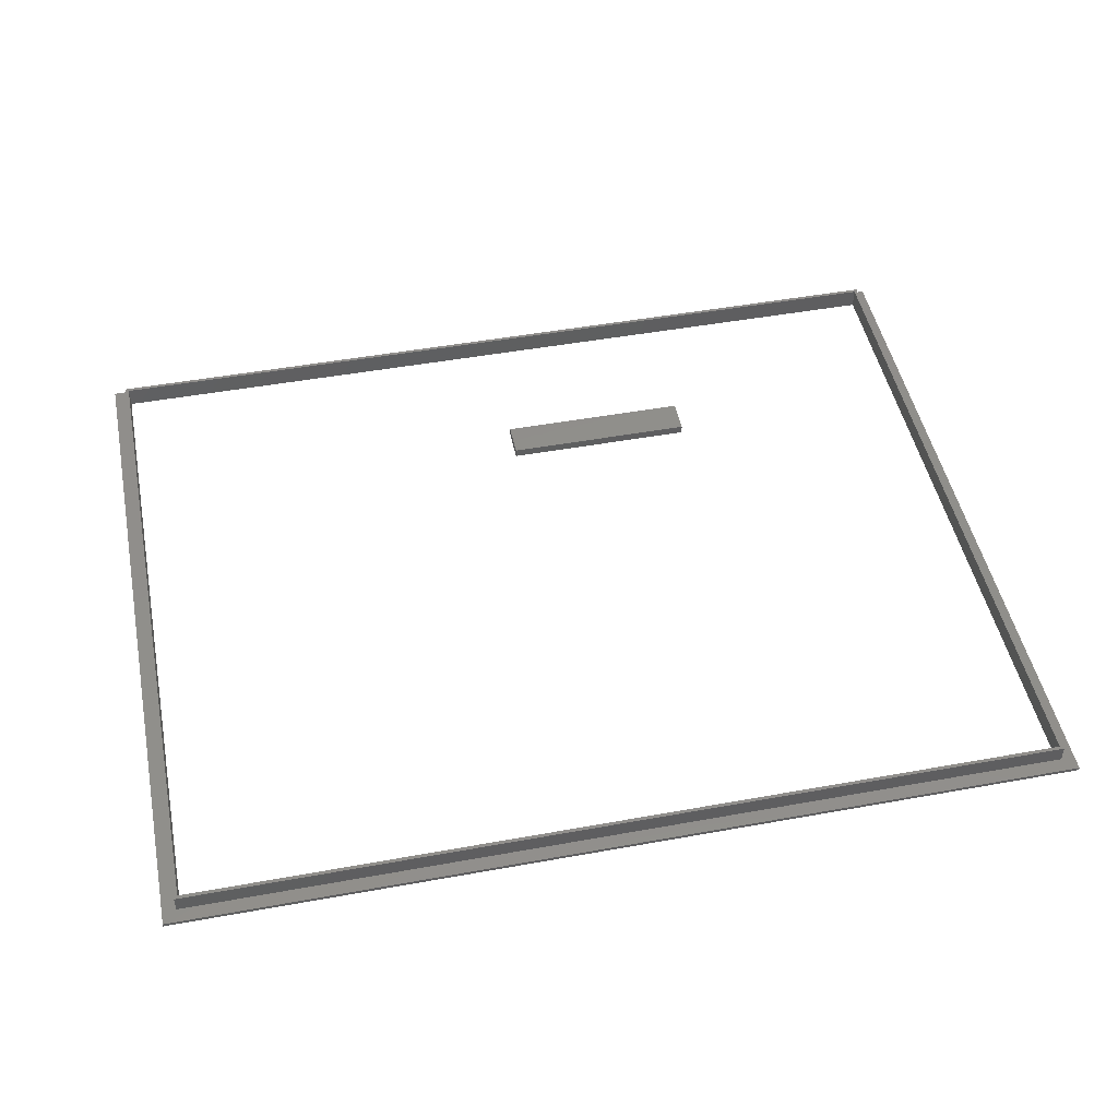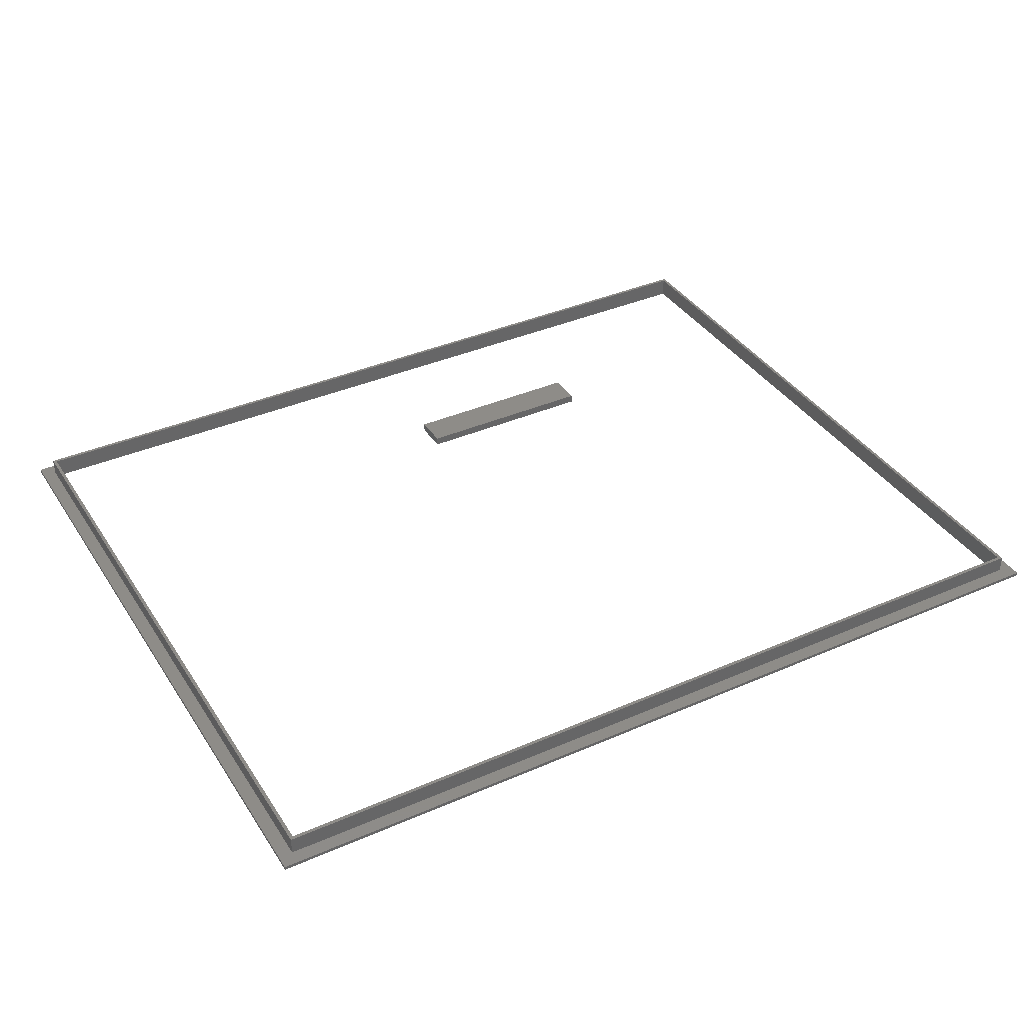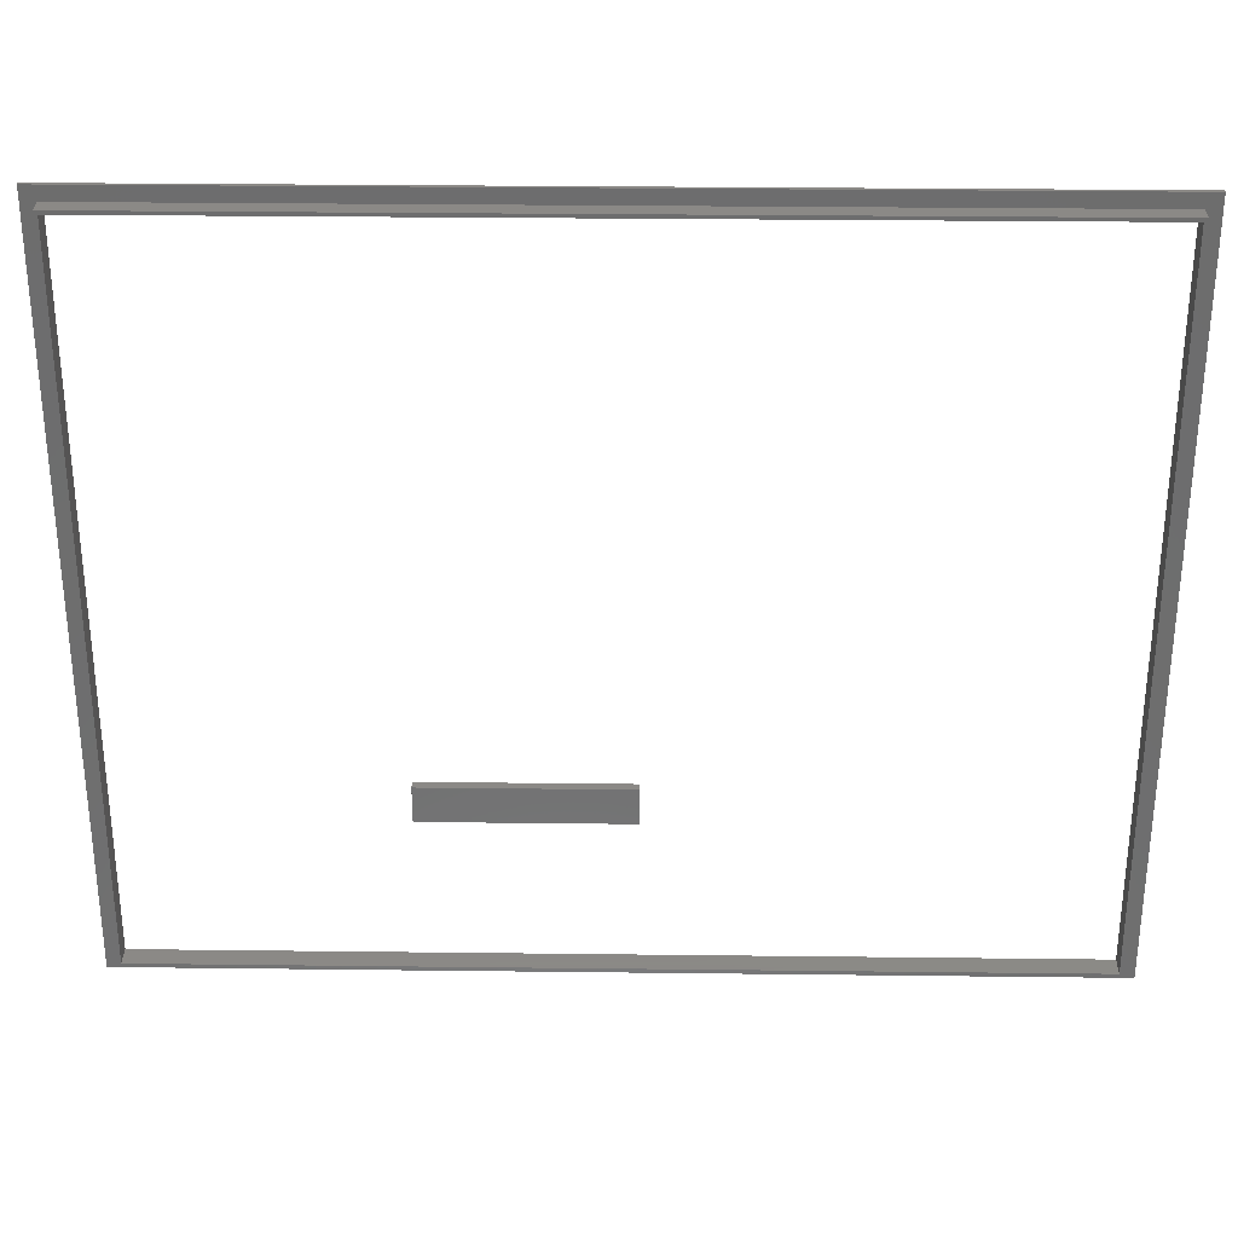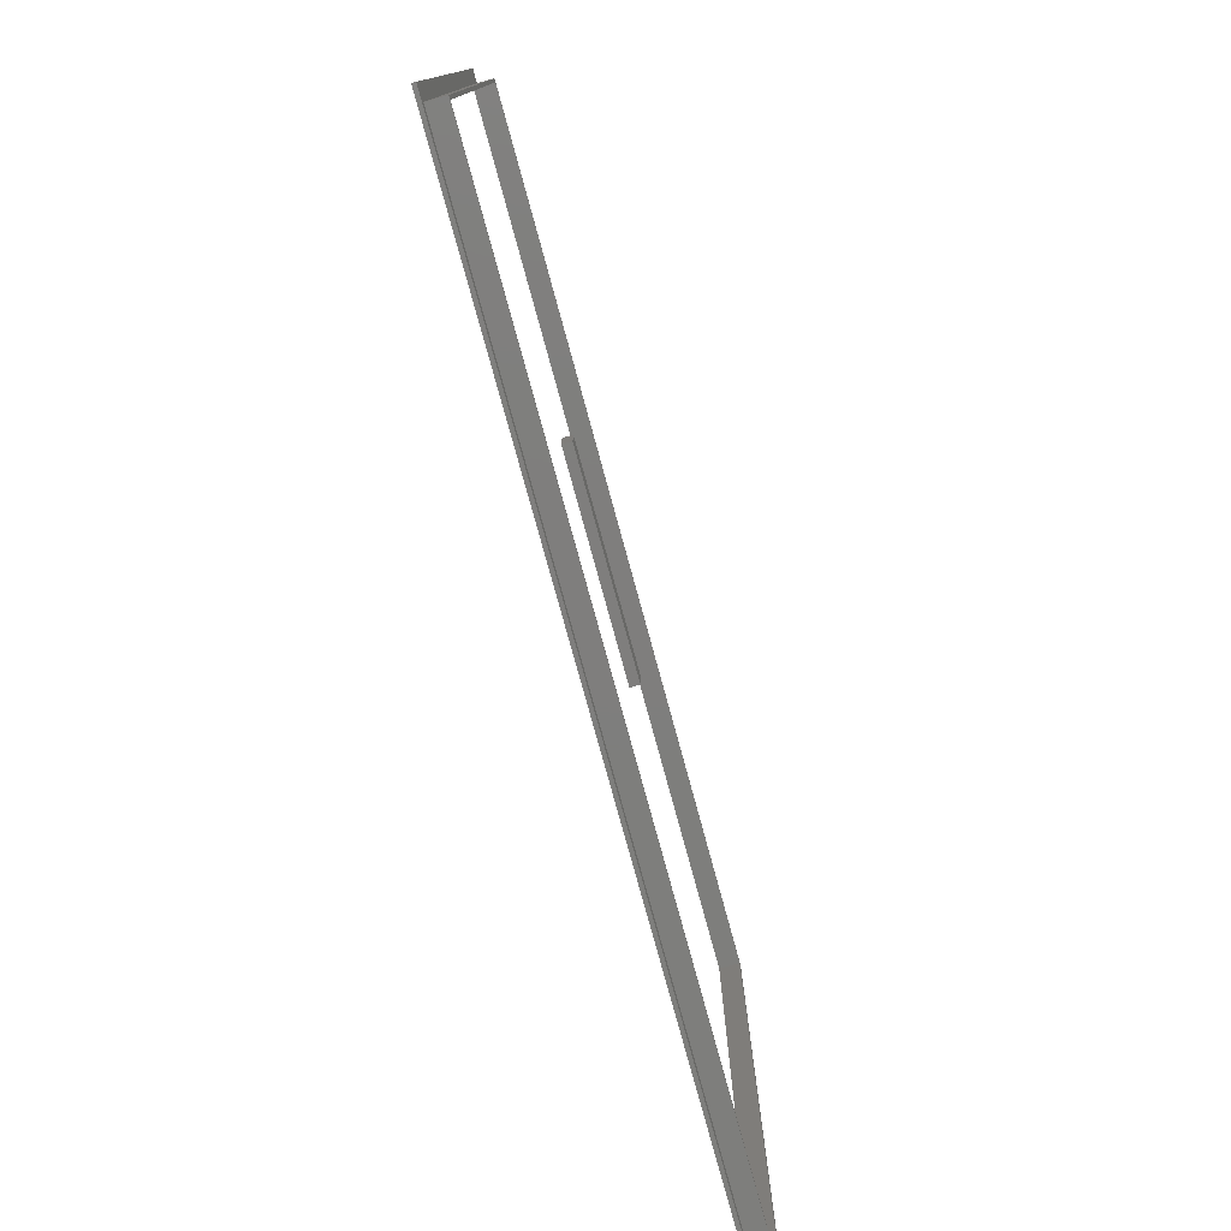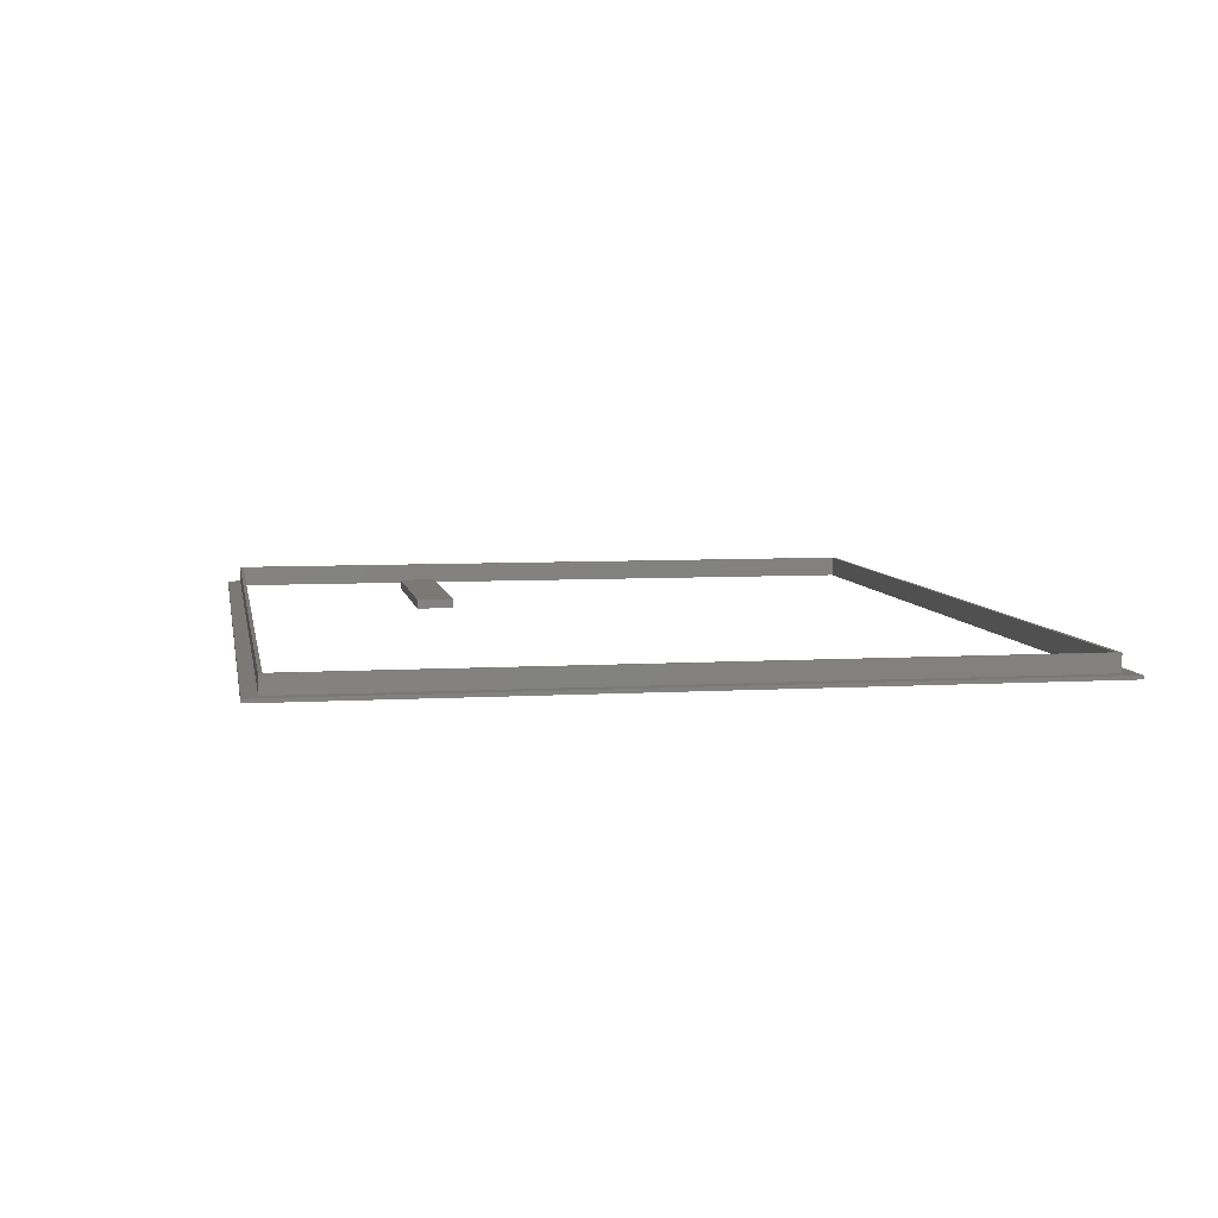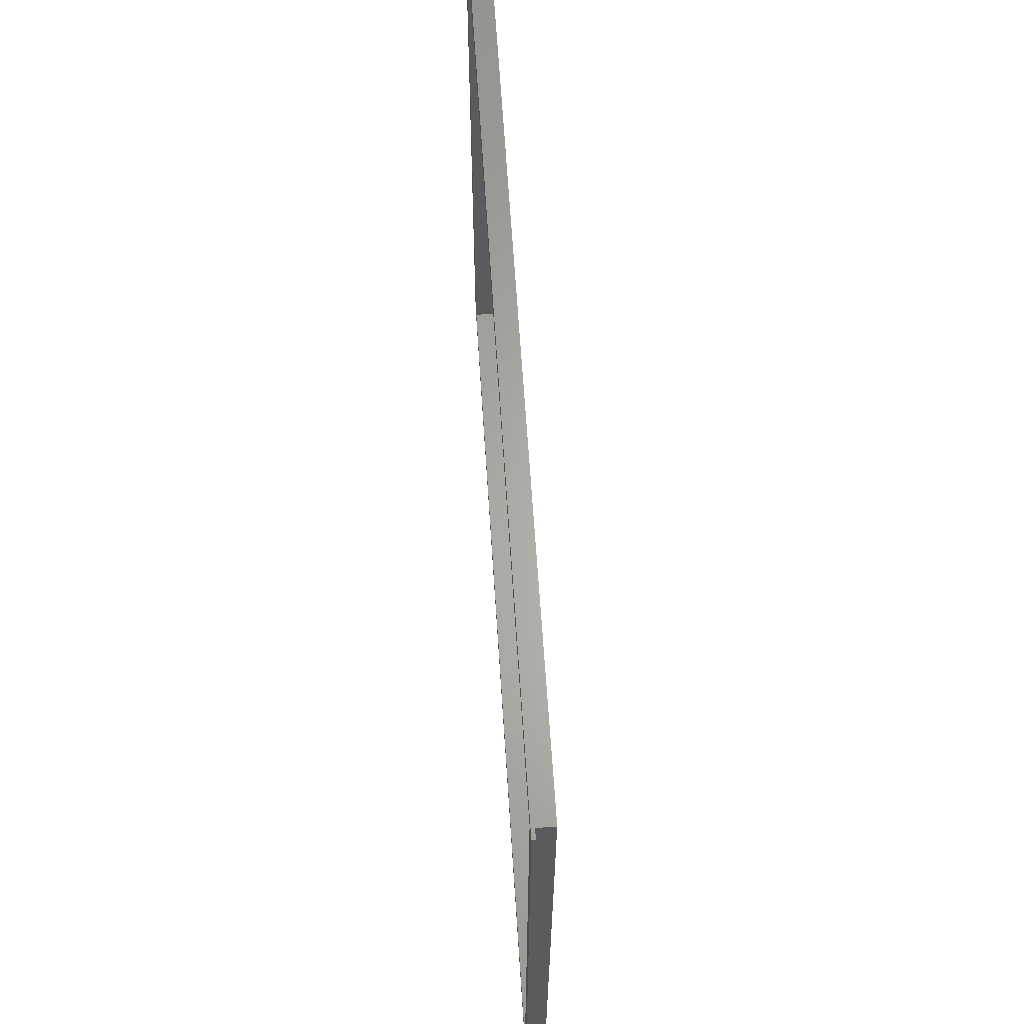
<metadata>
{"format":"stl","ext":"stl","renderer":"f3d","projection":"perspective","resolution":1024,"background":"white","views":[{"elev":48.1,"azim":168.5,"up":"+Z"},{"elev":37.6,"azim":150.8,"up":"+Z"},{"elev":30.0,"azim":1.0,"up":"+Y"},{"elev":-78.1,"azim":-74.7,"up":"+Y"},{"elev":6.5,"azim":80.0,"up":"+Z"},{"elev":64.0,"azim":-93.7,"up":"+Y"}]}
</metadata>
<code>
# stl→obj: 35 verts, 66 faces
v -0.325 -0.325 -1
v -0.325 40.33 -1.907e-07
v -0.325 40.33 -1
v -0.325 -0.325 -1.907e-07
v 50.33 40.33 -1.907e-07
v 50.12 40.12 -1.907e-07
v 50.33 -0.325 -1.907e-07
v -0.125 40.12 -1.907e-07
v -0.125 -0.125 -1.907e-07
v 50.12 -0.125 -1.907e-07
v 50.33 40.33 -1
v 50.33 -0.325 -1
v 51.12 -1.125 -1.2
v 50.12 -0.125 -1.2
v 51.12 41.12 -1.2
v -0.125 -0.125 -1.2
v -1.125 -1.125 -1.2
v -0.125 40.12 -1.2
v 50.12 40.12 -1.2
v -1.125 41.12 -1.2
v -0.125 40.12 -1
v -0.125 -0.125 -1
v 50.12 -0.125 -1
v -1.125 41.12 -1
v -1.125 -1.125 -1
v 51.12 41.12 -1
v 51.12 -1.125 -1
v 15 9 0
v 15 11 0.5
v 15 11 0
v 15 9 0.5
v 26 9 0.5
v 26 11 0.5
v 26 11 0
v 26 9 0
f 1 2 3
f 2 1 4
f 5 6 7
f 5 8 6
f 8 2 9
f 2 8 5
f 10 7 6
f 9 7 10
f 9 4 7
f 4 9 2
f 7 11 5
f 11 7 12
f 11 2 5
f 2 11 3
f 13 14 15
f 13 16 14
f 16 17 18
f 17 16 13
f 19 15 14
f 18 15 19
f 18 20 15
f 20 18 17
f 1 7 4
f 7 1 12
f 9 21 8
f 21 9 22
f 23 19 14
f 19 23 6
f 23 10 6
f 8 21 6
f 19 21 18
f 21 19 6
f 23 9 10
f 9 23 22
f 17 24 20
f 24 17 25
f 26 11 27
f 26 3 11
f 3 24 1
f 24 3 26
f 12 27 11
f 1 27 12
f 1 25 27
f 25 1 24
f 27 15 26
f 15 27 13
f 17 27 25
f 27 17 13
f 15 24 26
f 24 15 20
f 22 18 21
f 18 22 16
f 14 22 23
f 22 14 16
f 28 29 30
f 29 28 31
f 29 32 33
f 32 29 31
f 32 34 33
f 34 32 35
f 34 29 33
f 29 34 30
f 28 34 35
f 34 28 30
f 28 32 31
f 32 28 35

</code>
